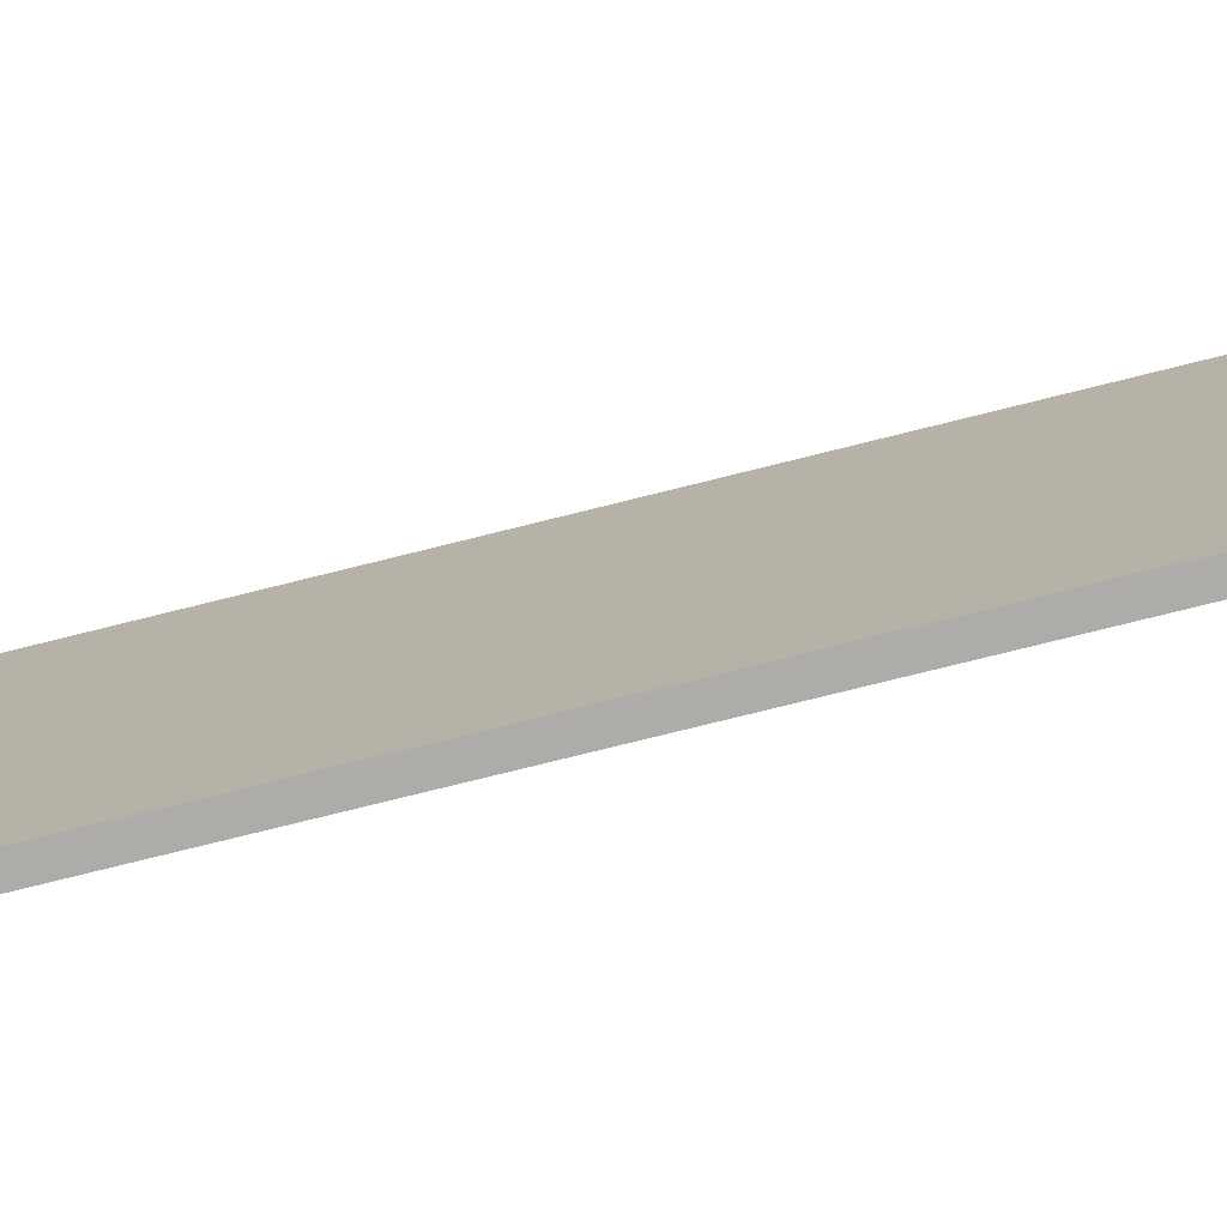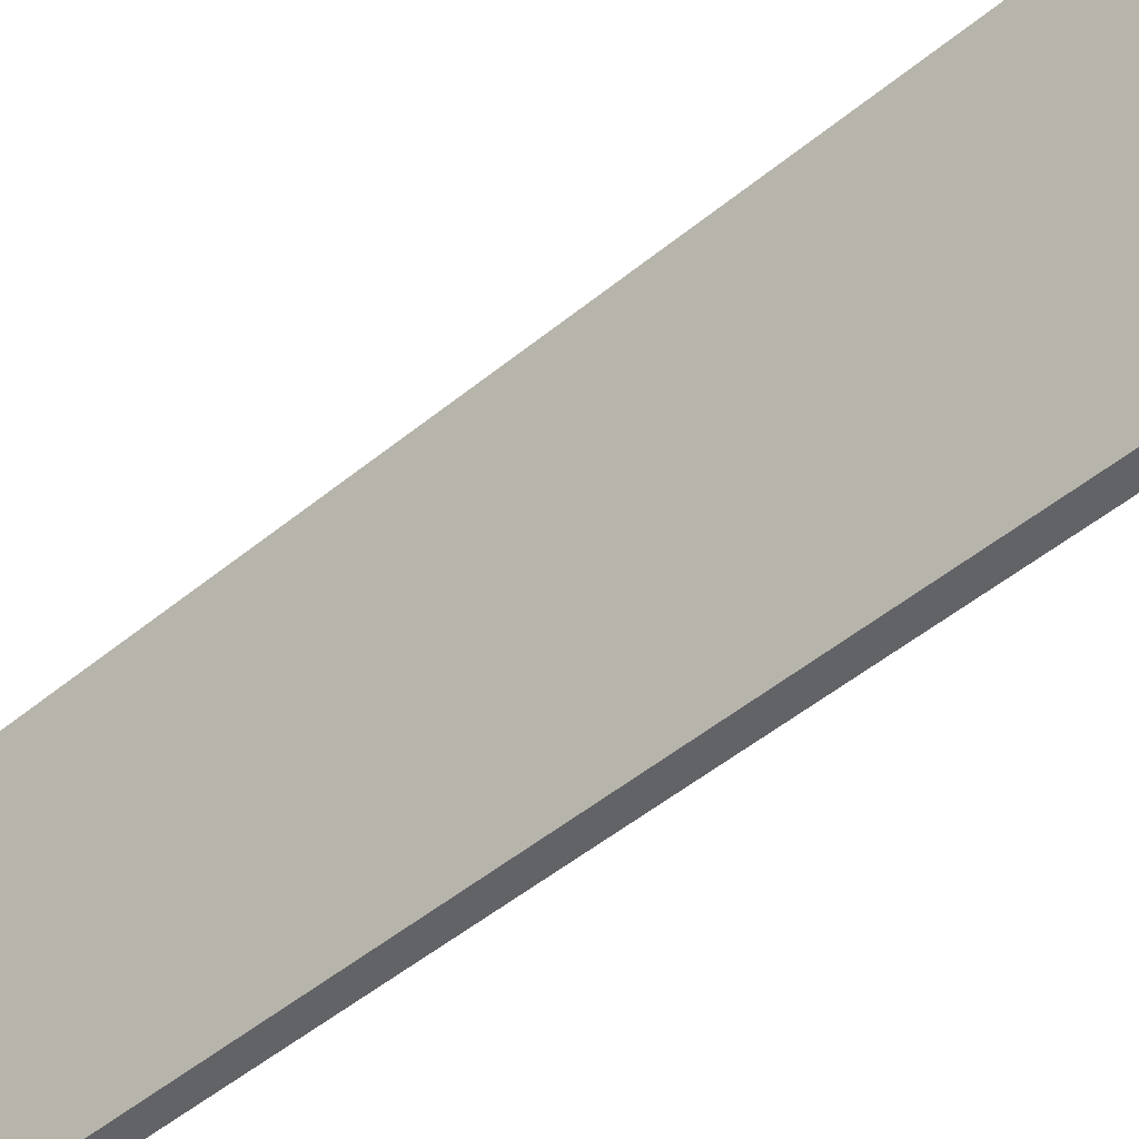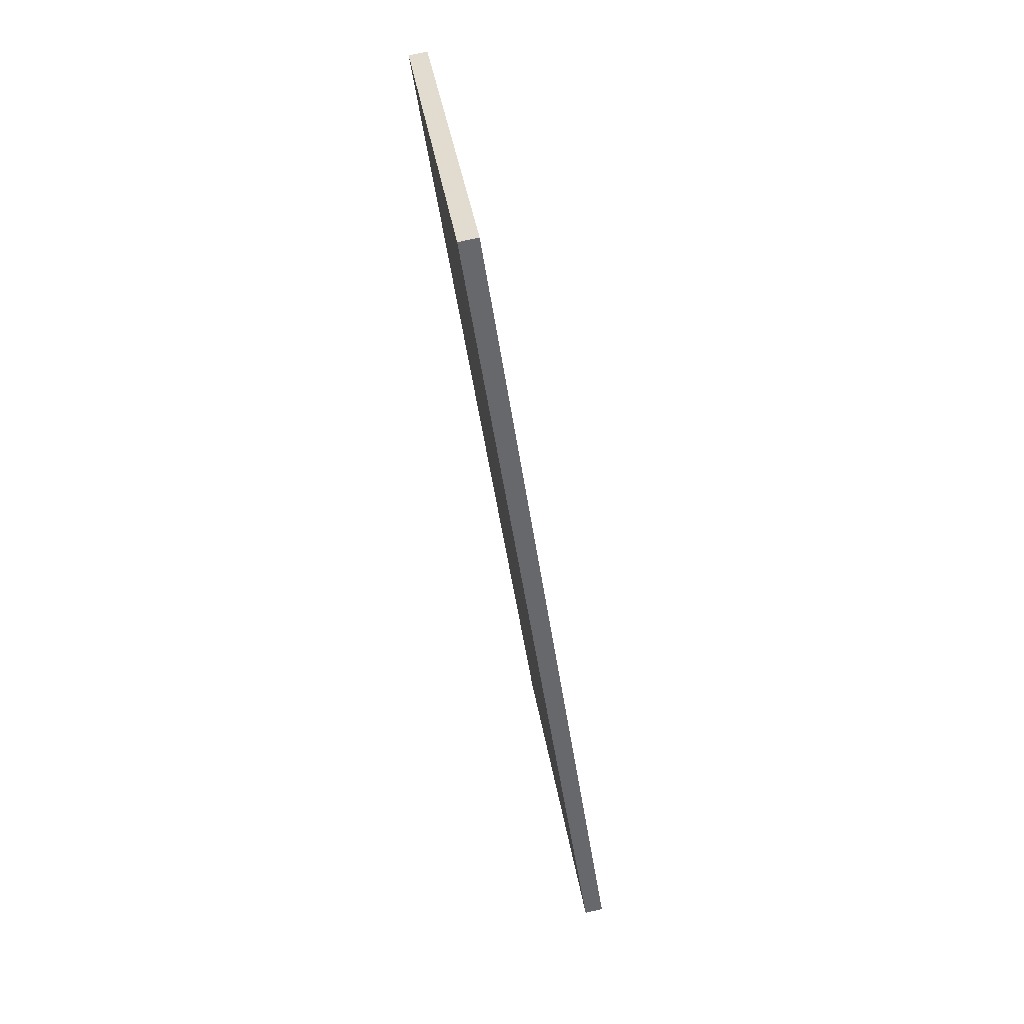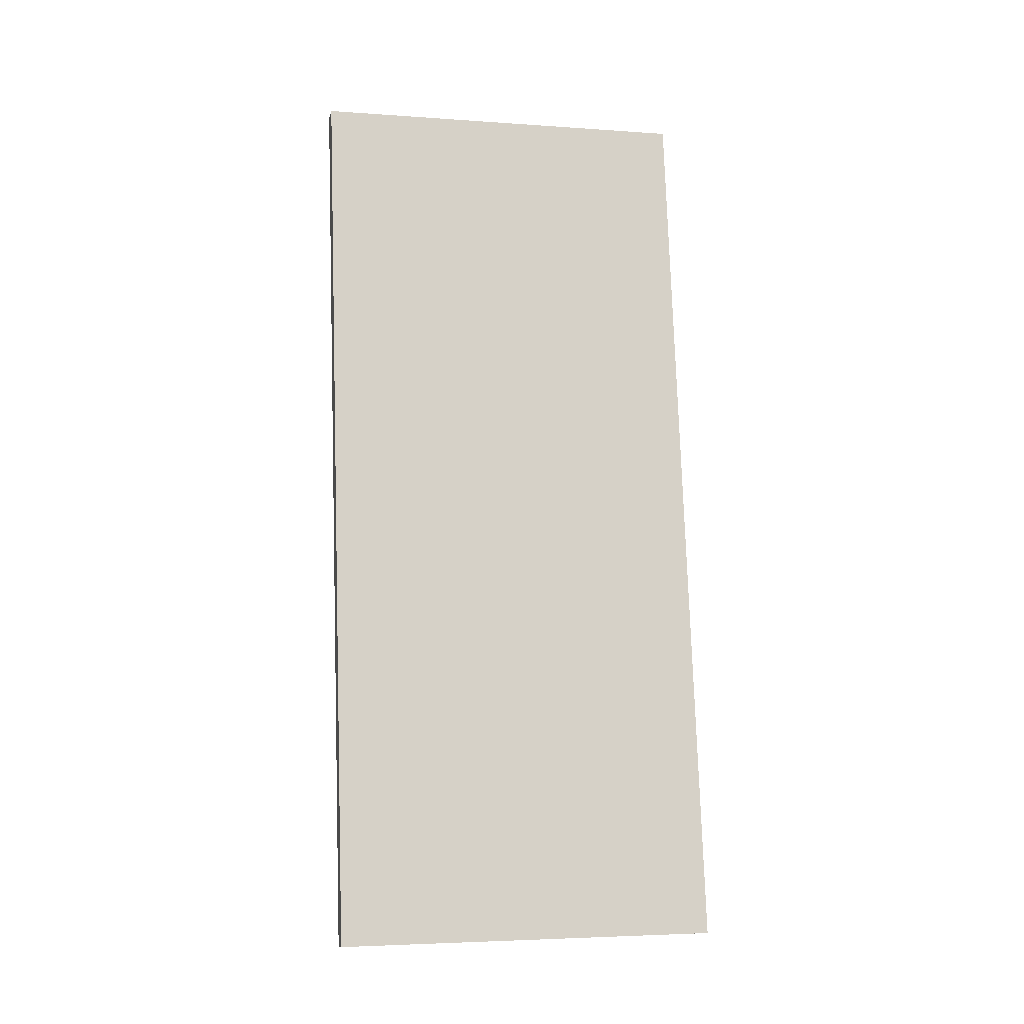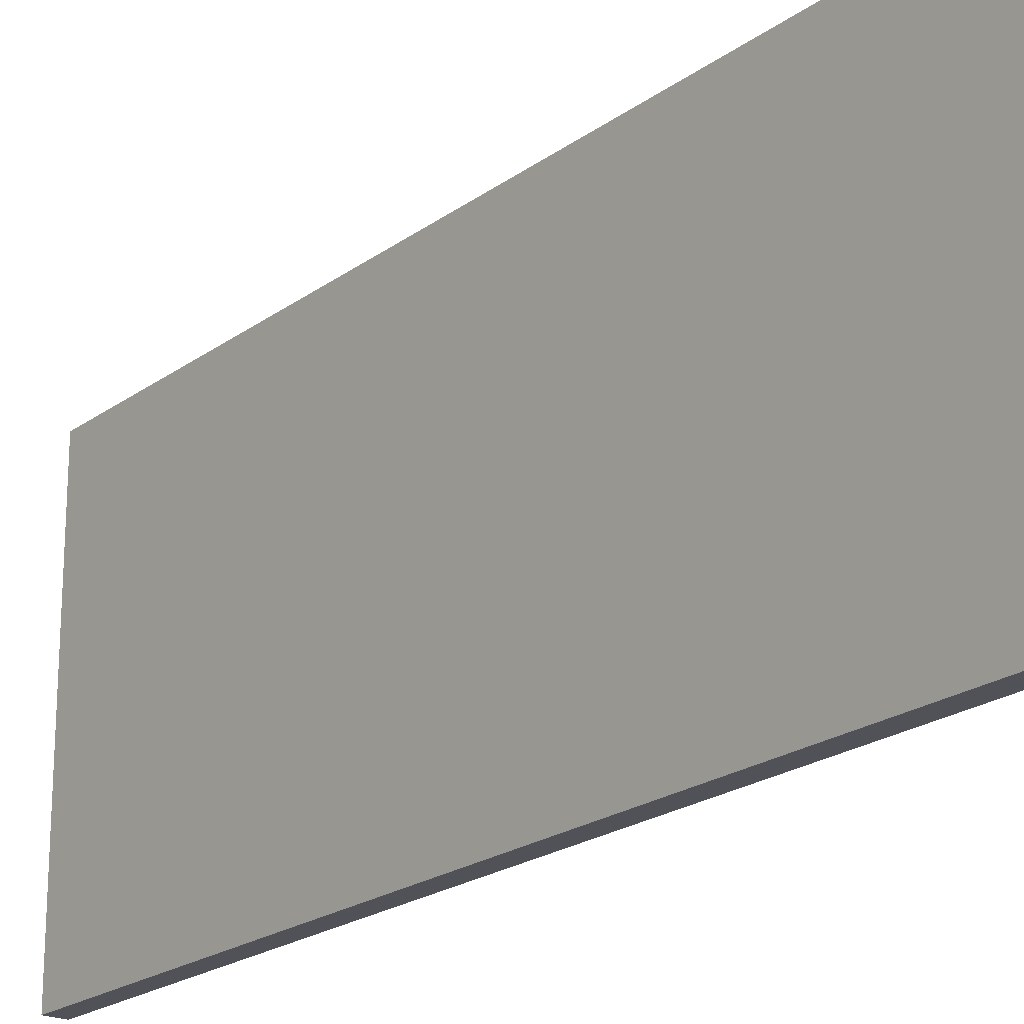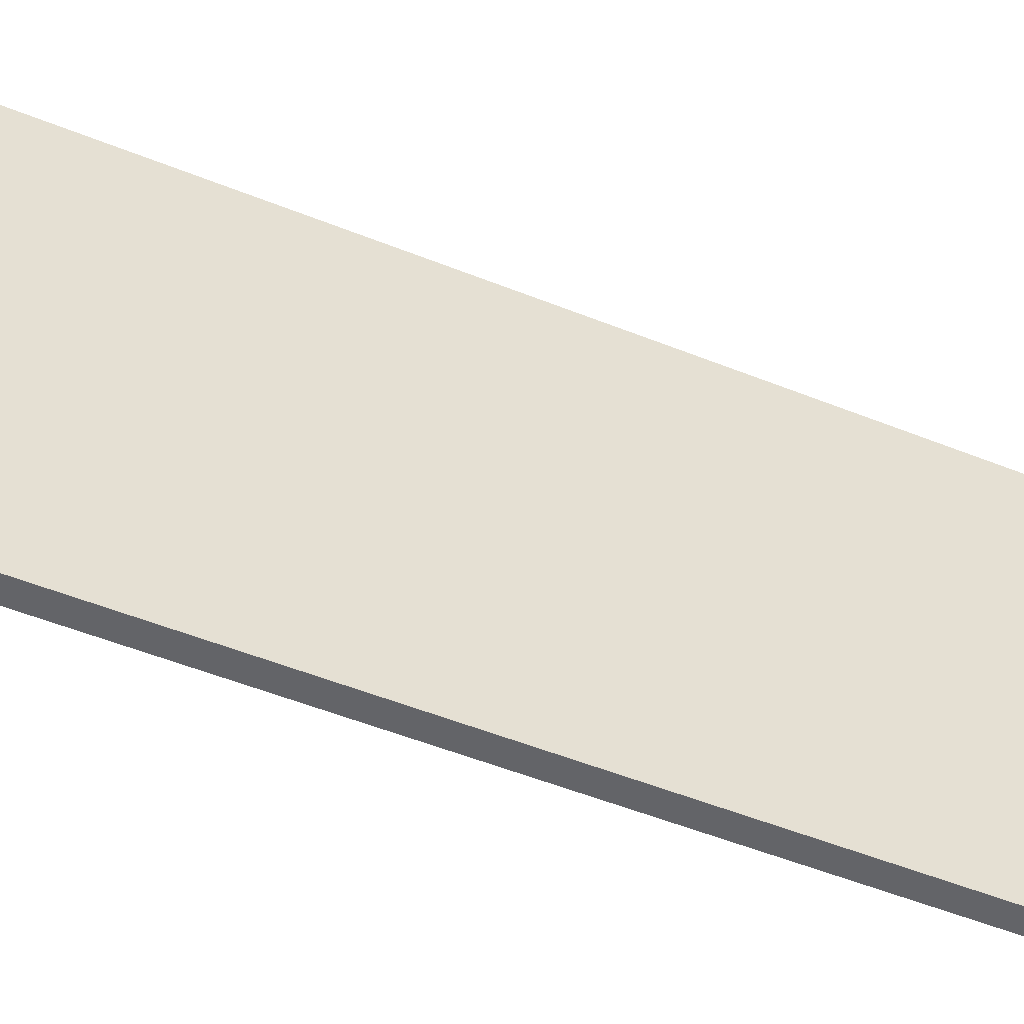
<metadata>
{"format":"obj","ext":"obj","renderer":"f3d","projection":"perspective","resolution":1024,"background":"white","views":[{"elev":-76.7,"azim":95.5,"up":"+Z"},{"elev":-51.0,"azim":-56.8,"up":"+Z"},{"elev":38.0,"azim":171.3,"up":"+Y"},{"elev":-4.4,"azim":-103.1,"up":"+Y"},{"elev":-21.4,"azim":-46.7,"up":"+Z"},{"elev":-51.3,"azim":-122.2,"up":"+Z"}]}
</metadata>
<code>
o BodyLengthMirror
g BodyLengthMirror
v 0 0 0
v -0.04945 0.007365 0
v 0.3447 2.314 0
v 0.2952 2.322 0
v -0.04945 0.007365 -1
v 0.2952 2.322 -1
v 0 0 -1
v 0.3447 2.314 -1
f 3 4 2 1
f 4 6 5 2
f 6 8 7 5
f 8 3 1 7
f 8 6 4 3
f 1 2 5 7

</code>
